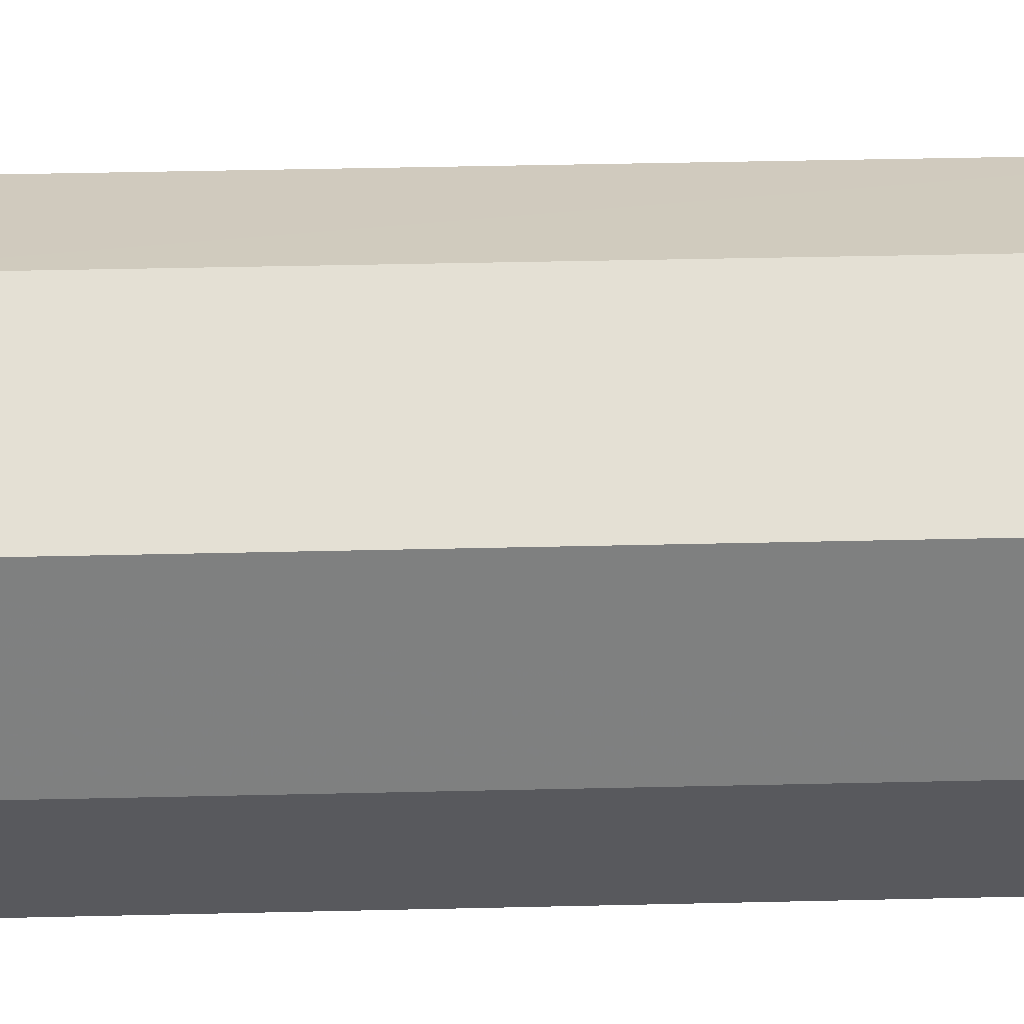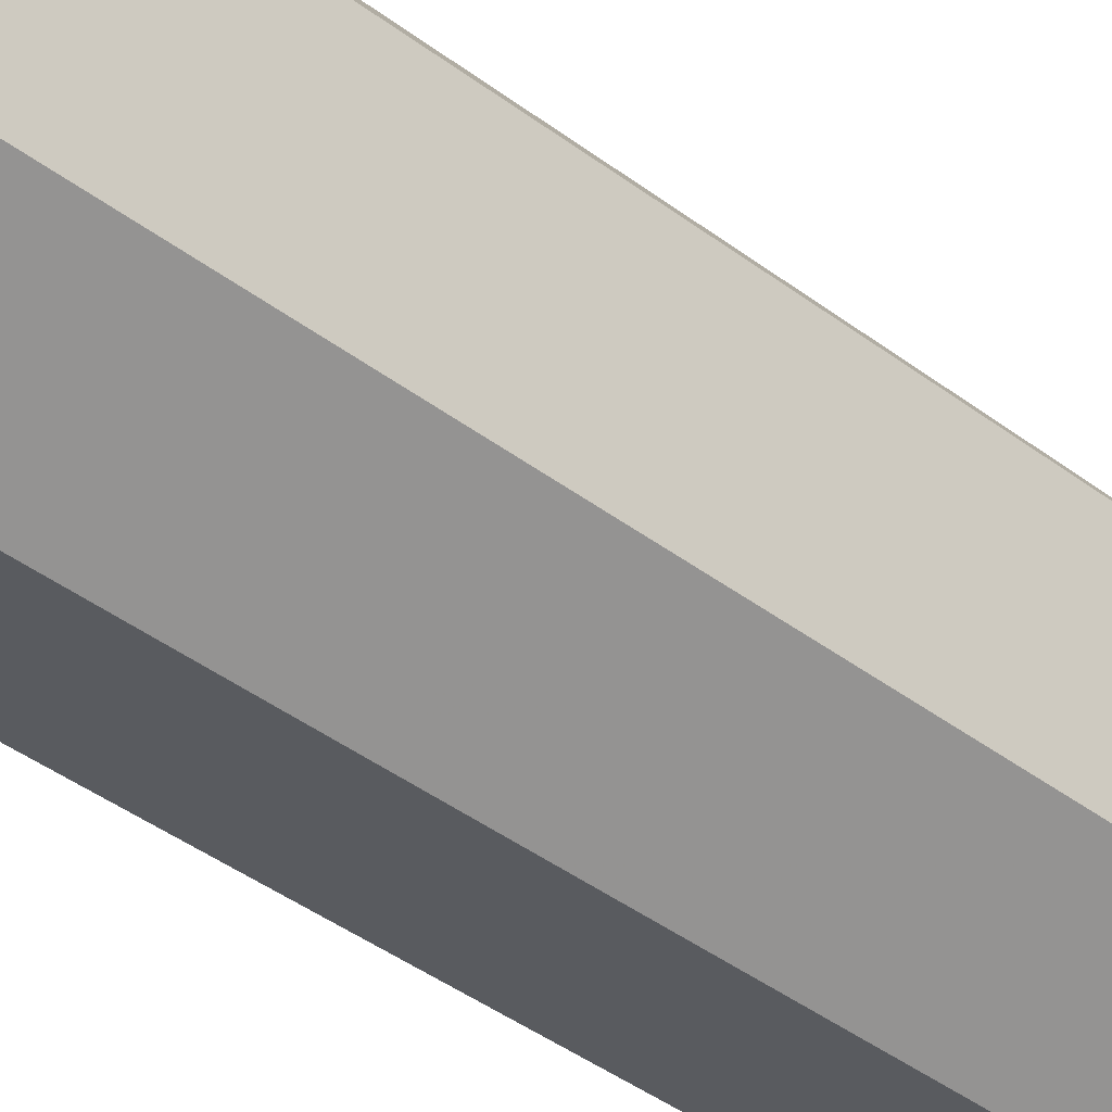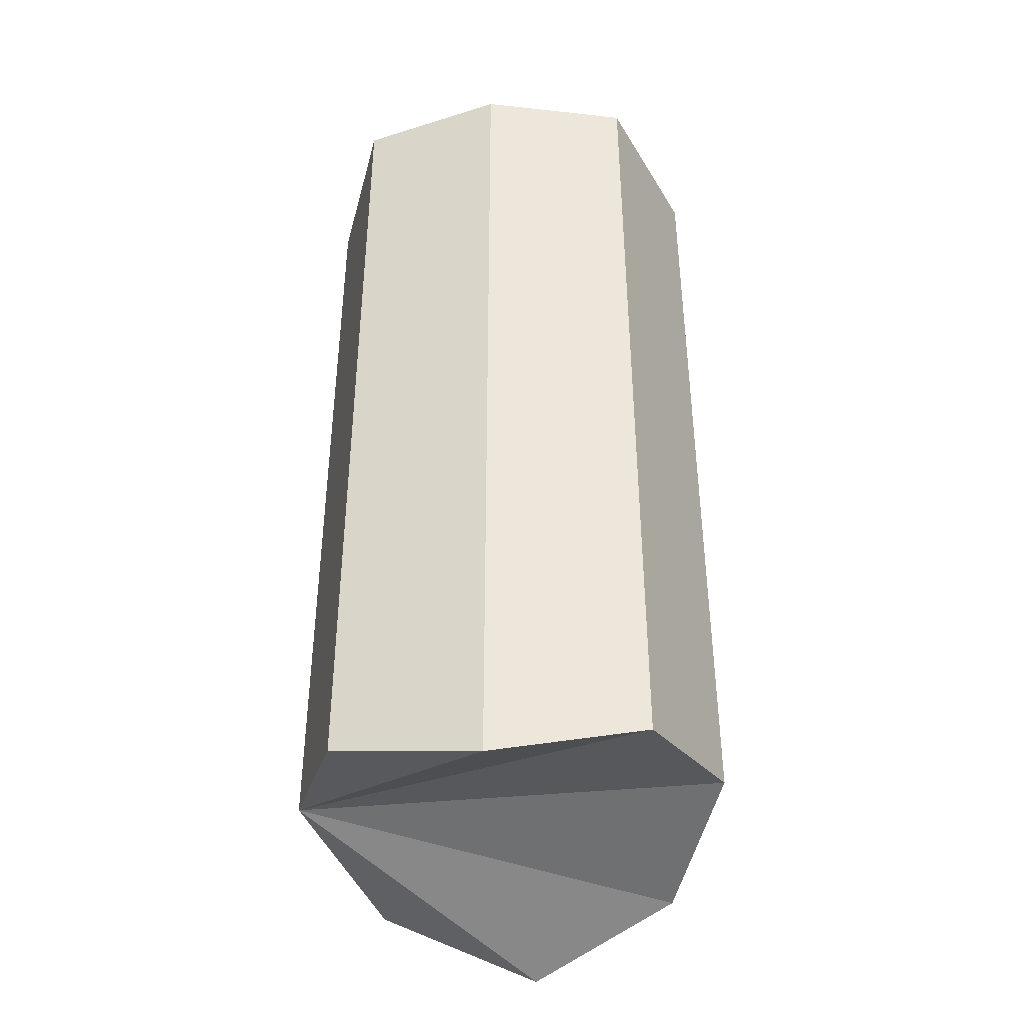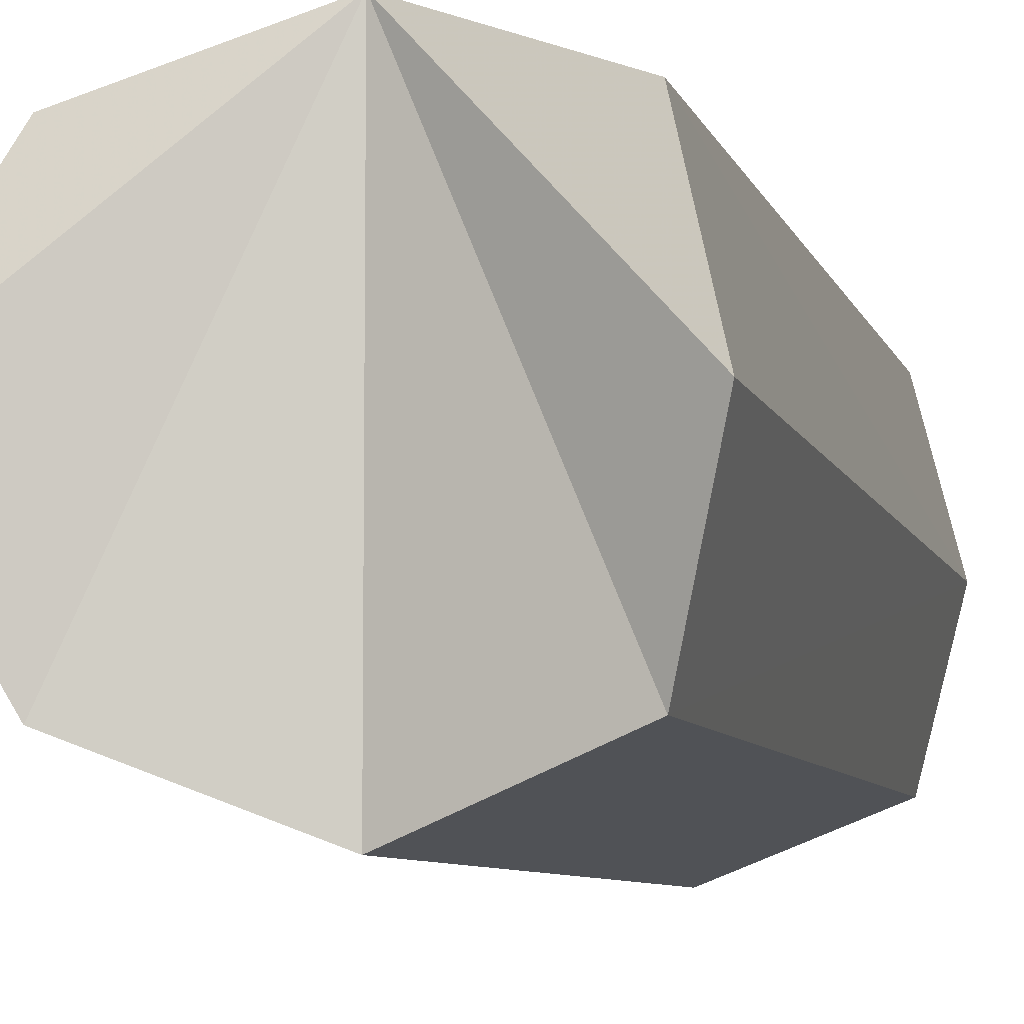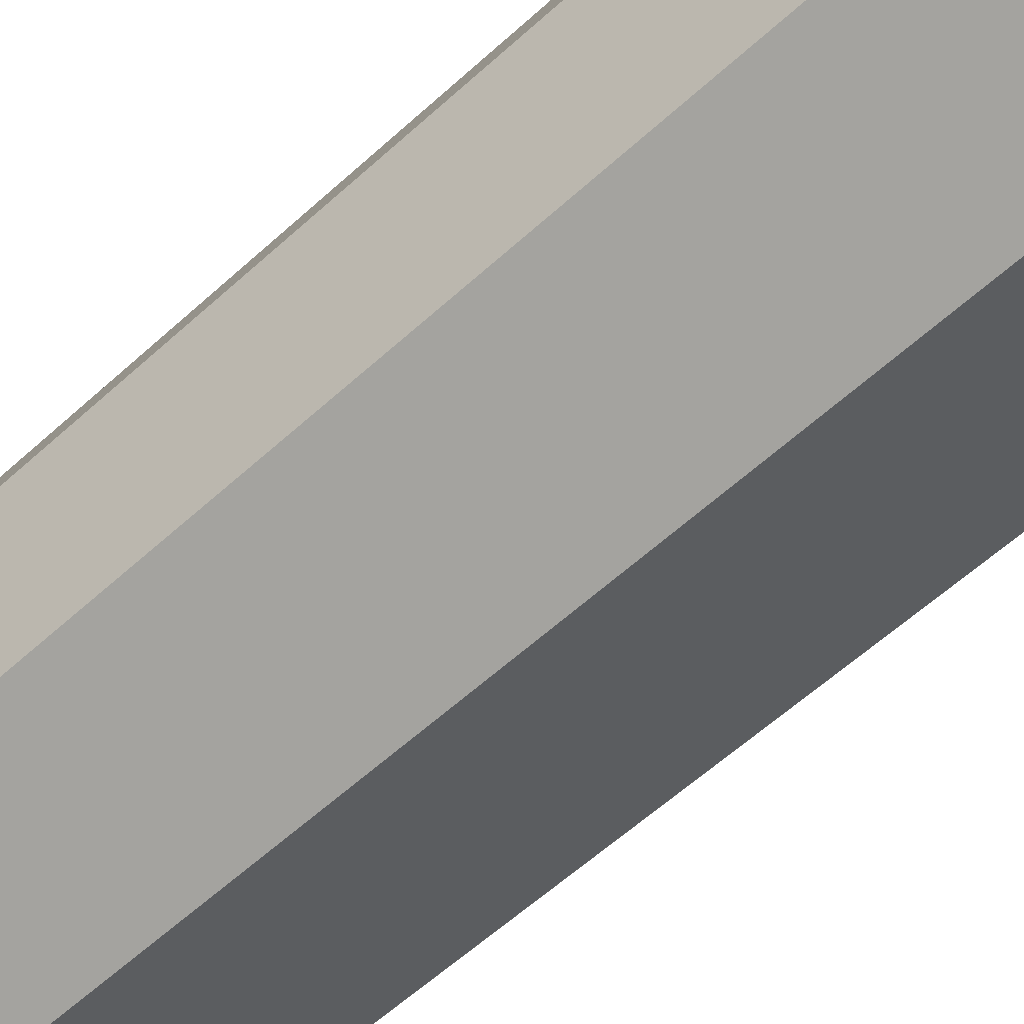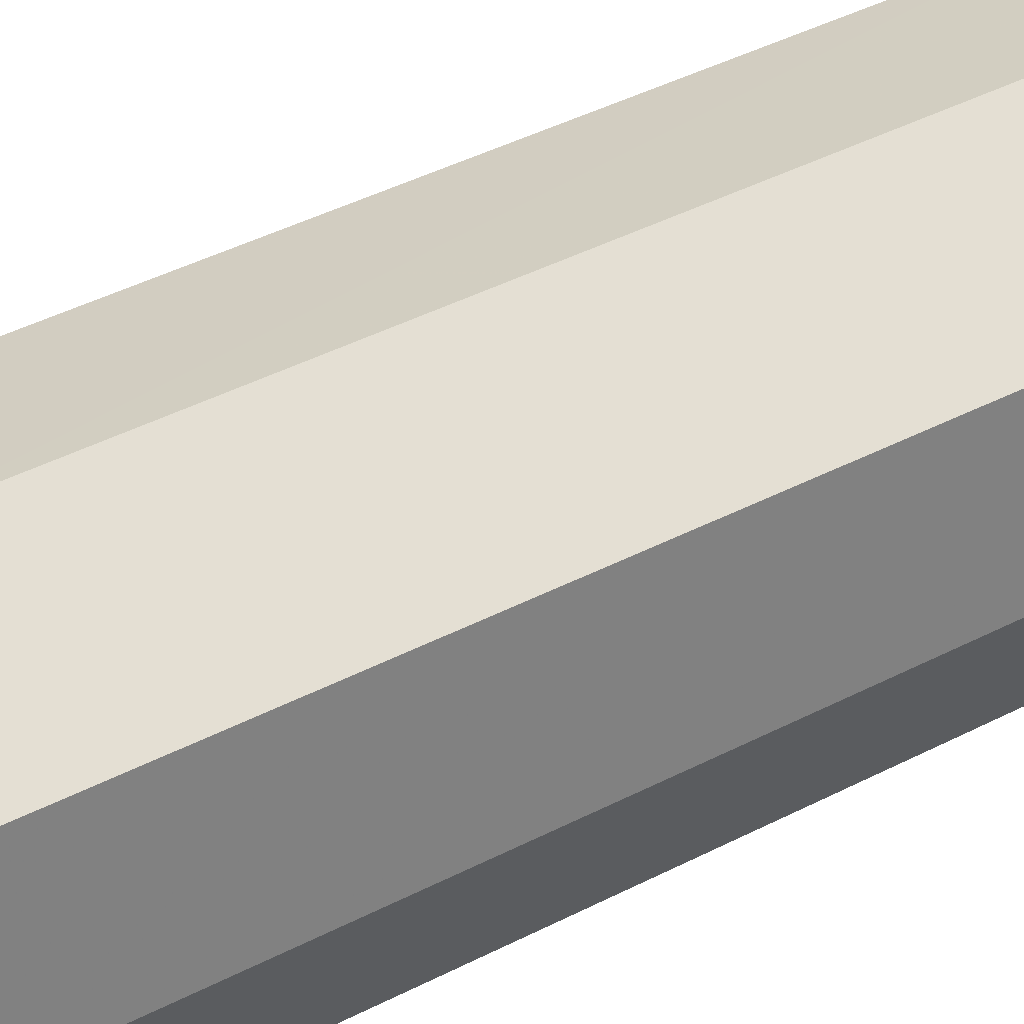
<metadata>
{"format":"obj","ext":"obj","renderer":"f3d","projection":"perspective","resolution":1024,"background":"white","views":[{"elev":44.9,"azim":88.5,"up":"+Z"},{"elev":-49.4,"azim":-128.6,"up":"+Z"},{"elev":-41.4,"azim":96.8,"up":"+Y"},{"elev":-6.9,"azim":13.4,"up":"+Z"},{"elev":-60.9,"azim":132.7,"up":"+Z"},{"elev":47.8,"azim":60.6,"up":"+Z"}]}
</metadata>
<code>
o 4632
v 2225 1886 22.72
v 2225 1886 22.72
v 2225 1886 22.7
v 2225 1886 22.7
v 2225 1886 22.72
v 2225 1886 22.72
v 2225 1886 22.7
v 2225 1886 22.76
v 2225 1886 22.72
v 2225 1886 22.72
v 2225 1886 22.76
v 2225 1886 22.72
v 2225 1886 22.76
v 2225 1886 22.72
v 2225 1886 22.76
v 2225 1886 22.76
v 2225 1886 22.8
v 2225 1886 22.8
v 2225 1886 22.81
v 2225 1886 22.8
v 2225 1886 22.81
v 2225 1886 22.8
v 2225 1886 22.76
v 2225 1886 22.8
v 2225 1886 22.81
v 2225 1886 22.8
v 2225 1886 22.76
v 2225 1886 22.8
v 2225 1886 22.81
v 2225 1886 22.81
v 2225 1886 22.8
v 2225 1886 22.76
v 2225 1886 22.8
v 2225 1886 22.8
v 2225 1886 22.72
v 2225 1886 22.76
v 2225 1886 22.7
v 2225 1886 22.81
v 2225 1886 22.72
v 2225 1886 22.72
v 2225 1886 22.7
v 2225 1886 22.7
v 2225 1886 22.8
v 2225 1886 22.76
v 2225 1886 22.8
f 1 2 3
f 4 5 1
f 6 7 4
f 5 8 9
f 10 9 8
f 11 12 6
f 6 13 11
f 13 14 15
f 16 8 17
f 18 17 19
f 11 20 18
f 21 22 18
f 22 23 24
f 25 20 26
f 26 13 27
f 28 29 25
f 27 30 31
f 25 32 33
f 16 34 32
f 35 16 36
f 37 10 35
f 35 38 37
f 38 39 32
f 40 38 27
f 40 41 37
f 38 14 42
f 43 38 21
f 44 45 43

</code>
